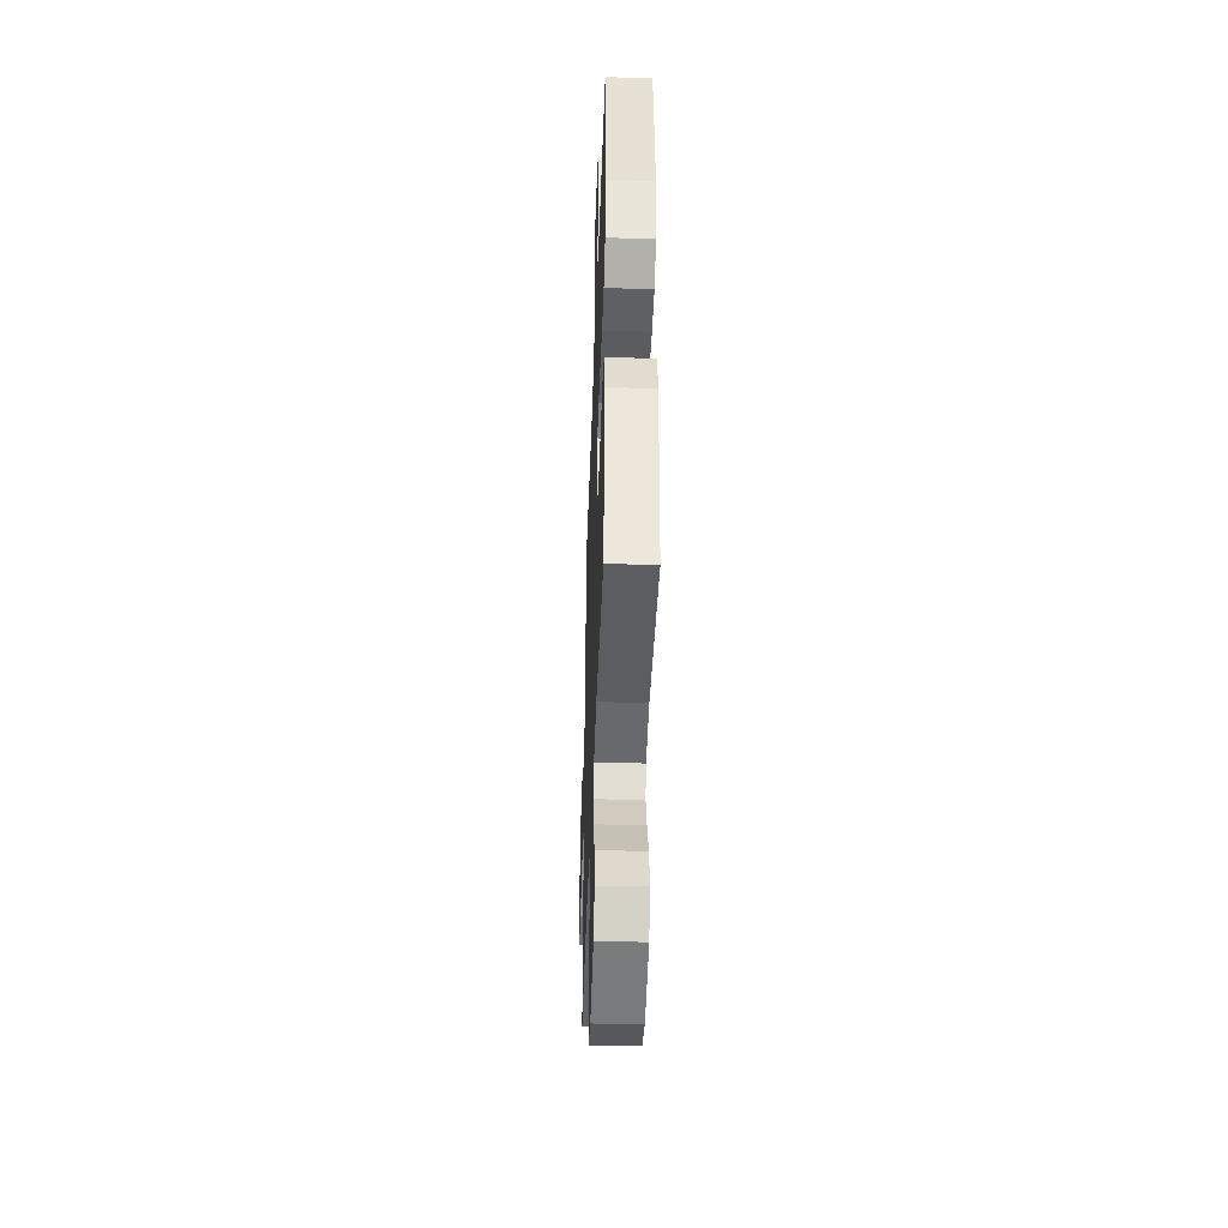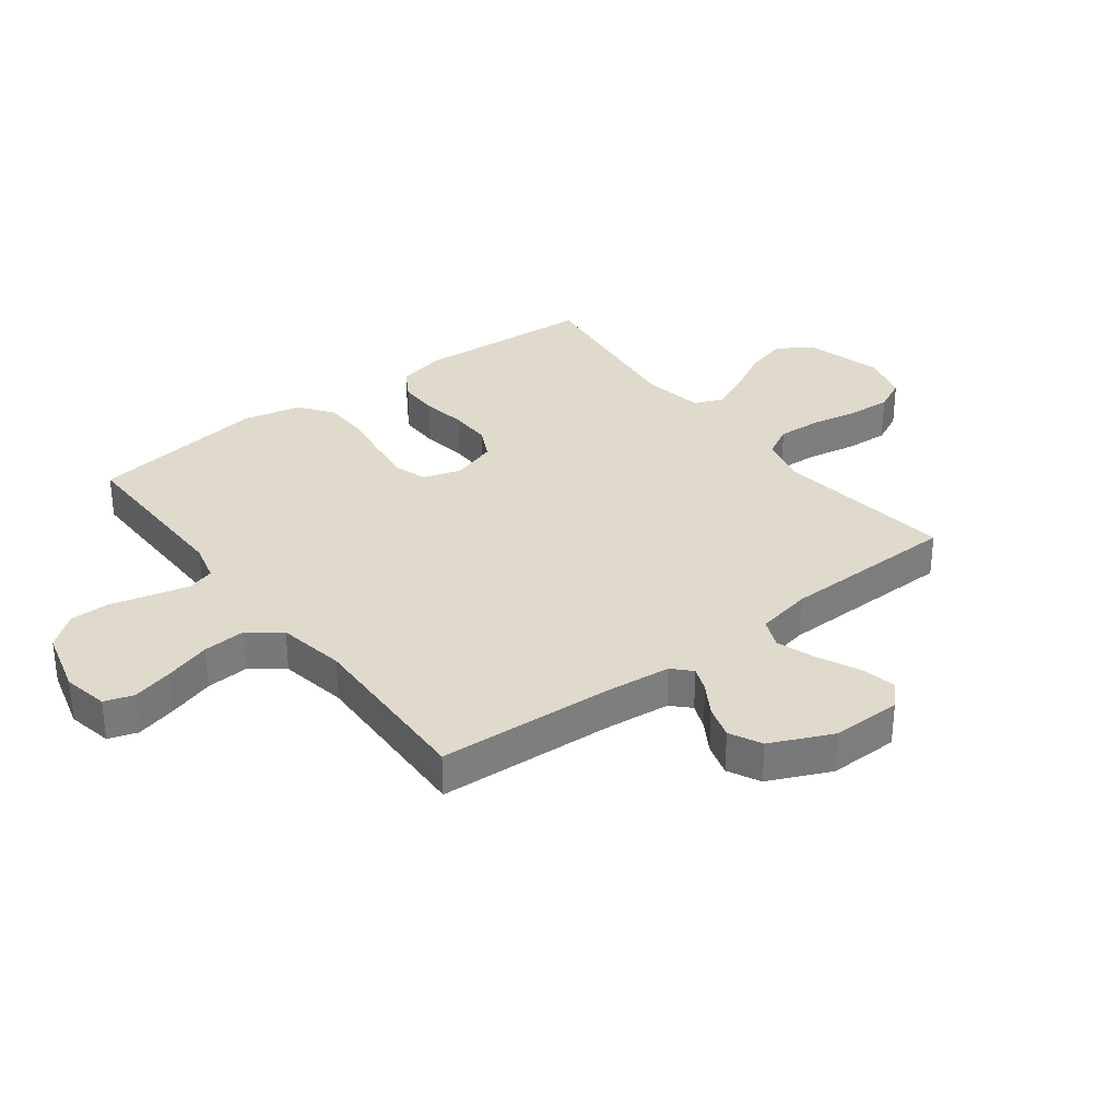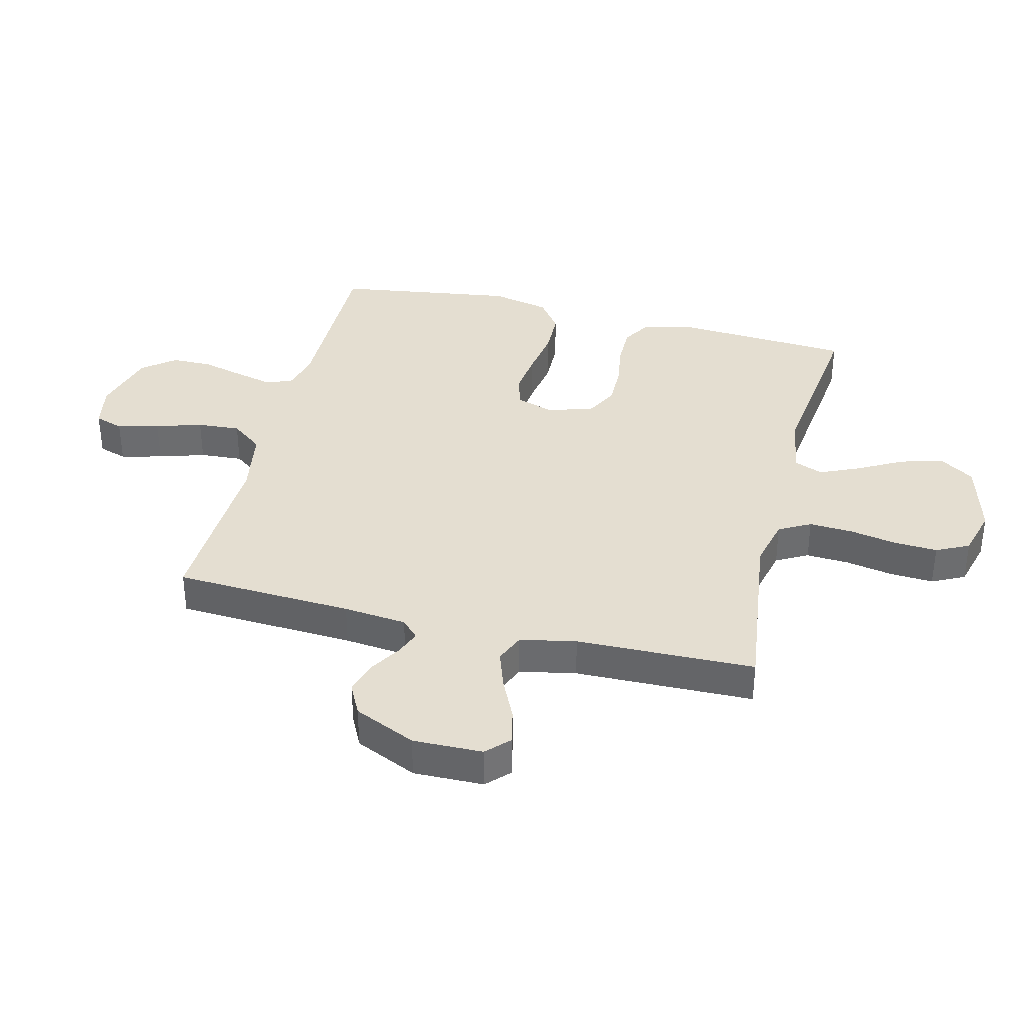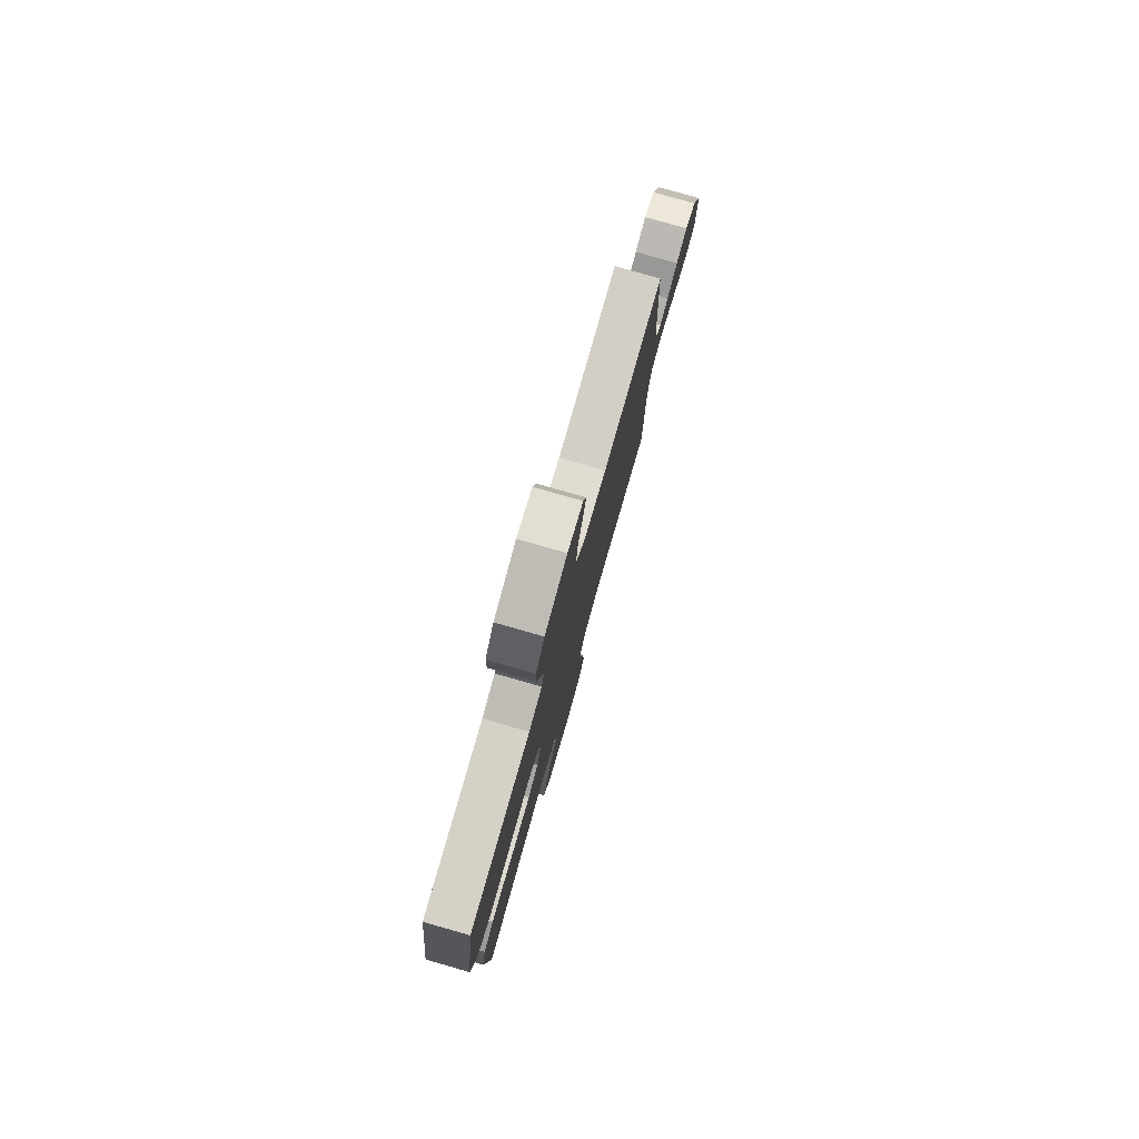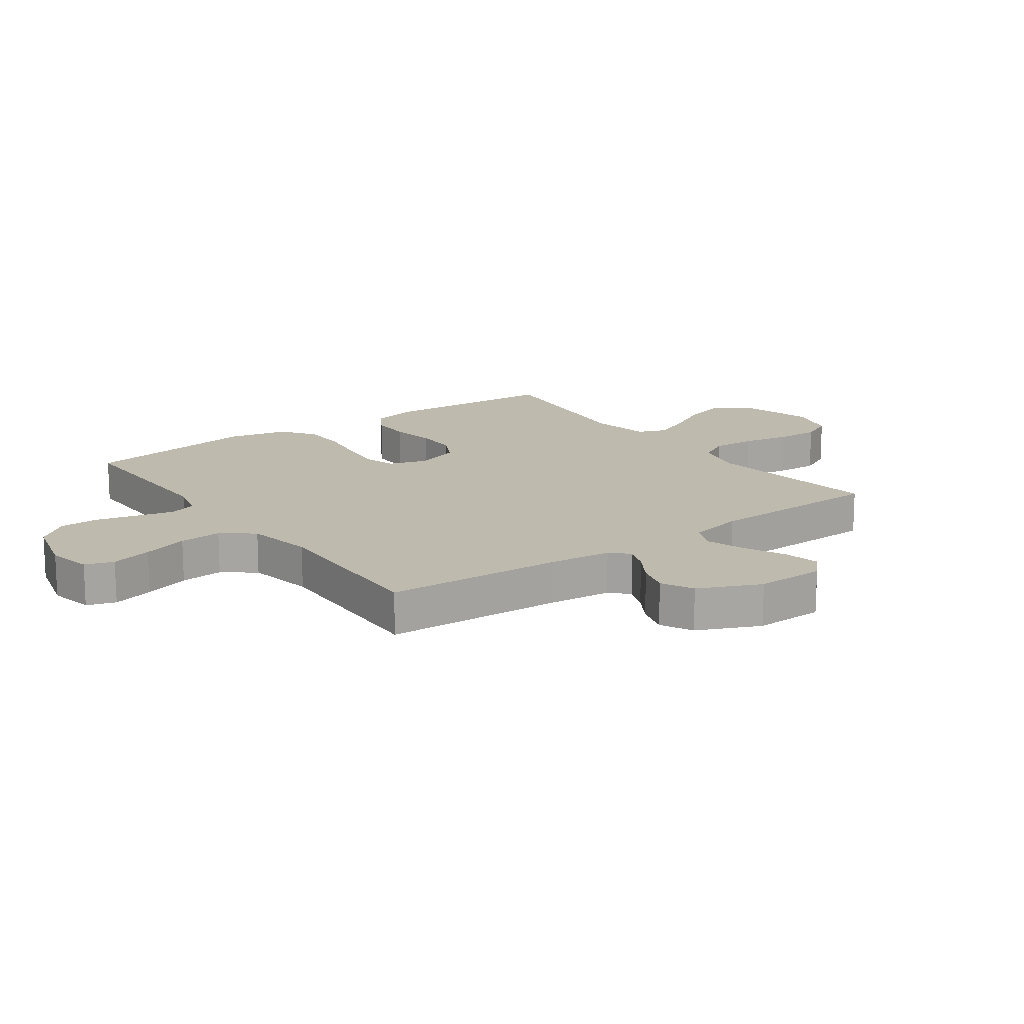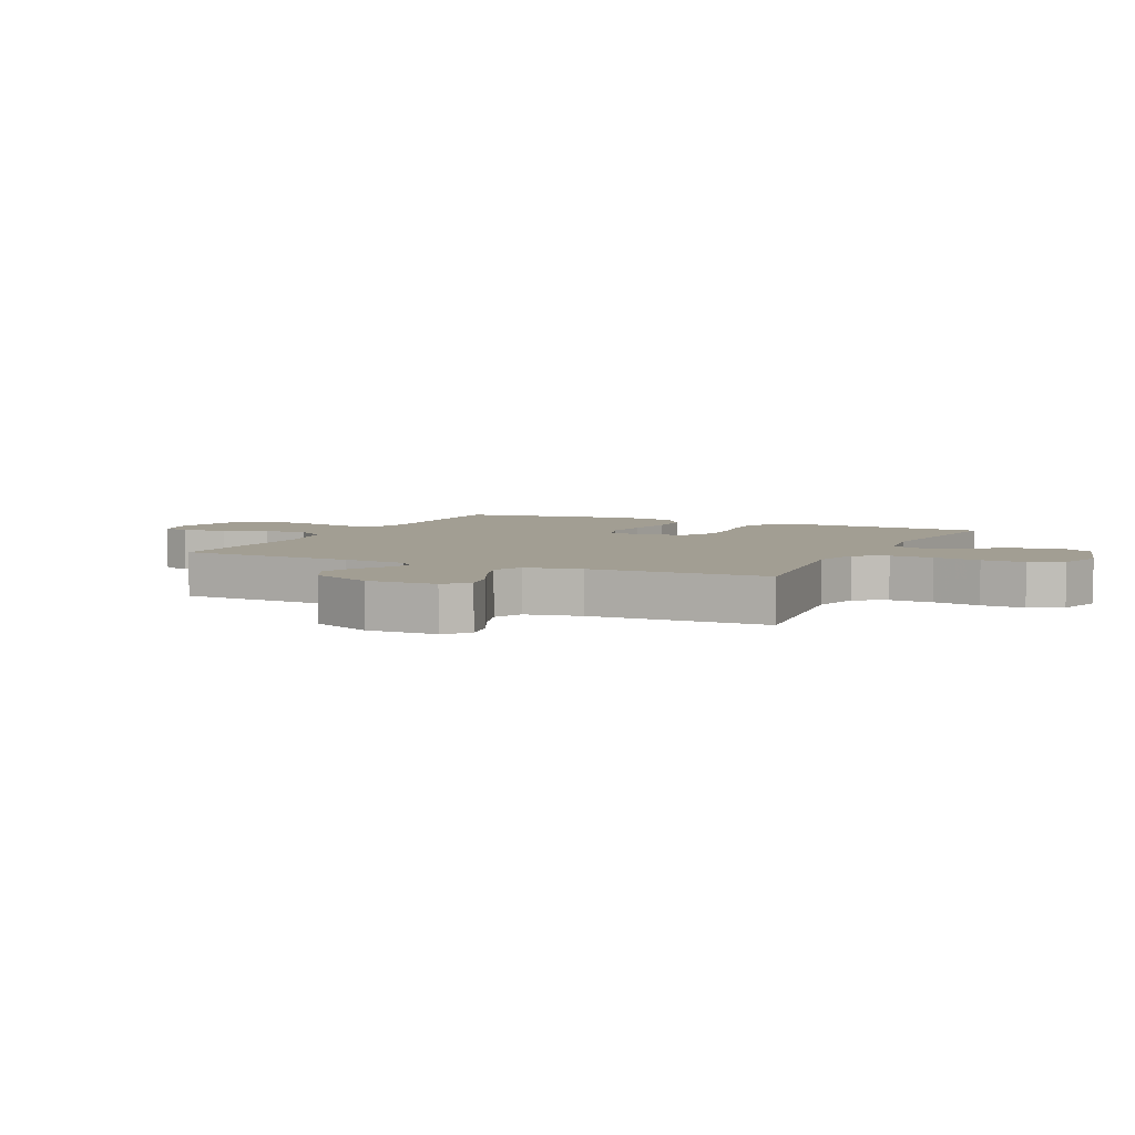
<metadata>
{"format":"obj","ext":"obj","renderer":"f3d","projection":"perspective","resolution":1024,"background":"white","views":[{"elev":-42.9,"azim":-92.0,"up":"+Z"},{"elev":32.4,"azim":52.7,"up":"+Y"},{"elev":36.4,"azim":103.9,"up":"+Y"},{"elev":79.3,"azim":-74.1,"up":"+Z"},{"elev":15.8,"azim":54.0,"up":"+Y"},{"elev":5.0,"azim":115.3,"up":"+Y"}]}
</metadata>
<code>
v 0.5 0.07 0.5
v 0.516 0.07 0.2
v 0.527 0.07 0.094
v 0.557 0.07 0.065
v 0.6 0.07 0.082
v 0.652 0.07 0.114
v 0.708 0.07 0.131
v 0.762 0.07 0.104
v 0.809 0.07 0
v 0.807 0.07 -0.117
v 0.77 0.07 -0.153
v 0.71 0.07 -0.14
v 0.64 0.07 -0.107
v 0.575 0.07 -0.085
v 0.525 0.07 -0.106
v 0.506 0.07 -0.2
v 0.5 0.07 -0.5
v 0.2 0.07 -0.461
v 0.115 0.07 -0.481
v 0.086 0.07 -0.534
v 0.09 0.07 -0.607
v 0.105 0.07 -0.686
v 0.109 0.07 -0.759
v 0.082 0.07 -0.814
v 0 0.07 -0.836
v -0.13 0.07 -0.801
v -0.168 0.07 -0.743
v -0.148 0.07 -0.671
v -0.107 0.07 -0.596
v -0.078 0.07 -0.53
v -0.097 0.07 -0.482
v -0.2 0.07 -0.464
v -0.5 0.07 -0.5
v -0.519 0.07 -0.2
v -0.5 0.07 -0.12
v -0.45 0.07 -0.09
v -0.382 0.07 -0.09
v -0.307 0.07 -0.102
v -0.237 0.07 -0.103
v -0.183 0.07 -0.076
v -0.158 0.07 0
v -0.178 0.07 0.064
v -0.232 0.07 0.081
v -0.308 0.07 0.072
v -0.39 0.07 0.059
v -0.466 0.07 0.061
v -0.522 0.07 0.101
v -0.544 0.07 0.2
v -0.5 0.07 0.5
v -0.2 0.07 0.498
v -0.135 0.07 0.515
v -0.121 0.07 0.561
v -0.136 0.07 0.623
v -0.154 0.07 0.693
v -0.153 0.07 0.76
v -0.11 0.07 0.814
v 0 0.07 0.844
v 0.076 0.07 0.829
v 0.092 0.07 0.781
v 0.074 0.07 0.711
v 0.05 0.07 0.634
v 0.045 0.07 0.562
v 0.086 0.07 0.509
v 0.2 0.07 0.489
v 0.5 0 0.5
v 0.516 0 0.2
v 0.527 0 0.094
v 0.557 0 0.065
v 0.6 0 0.082
v 0.652 0 0.114
v 0.708 0 0.131
v 0.762 0 0.104
v 0.809 0 0
v 0.807 0 -0.117
v 0.77 0 -0.153
v 0.71 0 -0.14
v 0.64 0 -0.107
v 0.575 0 -0.085
v 0.525 0 -0.106
v 0.506 0 -0.2
v 0.5 0 -0.5
v 0.2 0 -0.461
v 0.115 0 -0.481
v 0.086 0 -0.534
v 0.09 0 -0.607
v 0.105 0 -0.686
v 0.109 0 -0.759
v 0.082 0 -0.814
v 0 0 -0.836
v -0.13 0 -0.801
v -0.168 0 -0.743
v -0.148 0 -0.671
v -0.107 0 -0.596
v -0.078 0 -0.53
v -0.097 0 -0.482
v -0.2 0 -0.464
v -0.5 0 -0.5
v -0.519 0 -0.2
v -0.5 0 -0.12
v -0.45 0 -0.09
v -0.382 0 -0.09
v -0.307 0 -0.102
v -0.237 0 -0.103
v -0.183 0 -0.076
v -0.158 0 0
v -0.178 0 0.064
v -0.232 0 0.081
v -0.308 0 0.072
v -0.39 0 0.059
v -0.466 0 0.061
v -0.522 0 0.101
v -0.544 0 0.2
v -0.5 0 0.5
v -0.2 0 0.498
v -0.135 0 0.515
v -0.121 0 0.561
v -0.136 0 0.623
v -0.154 0 0.693
v -0.153 0 0.76
v -0.11 0 0.814
v 0 0 0.844
v 0.076 0 0.829
v 0.092 0 0.781
v 0.074 0 0.711
v 0.05 0 0.634
v 0.045 0 0.562
v 0.086 0 0.509
v 0.2 0 0.489
f 59 60 61
f 58 59 61
f 57 58 61
f 56 57 61
f 55 56 61
f 54 55 61
f 53 54 61
f 52 53 61 62
f 51 52 62 63
f 48 49 50
f 47 48 50
f 46 47 50
f 45 46 50
f 44 45 50
f 51 63 64
f 50 51 64
f 44 50 64
f 43 44 64
f 36 37 38
f 35 36 38
f 34 35 38
f 33 34 38
f 32 33 38
f 31 32 38 39
f 30 31 39 40
f 27 28 29
f 26 27 29
f 25 26 29
f 24 25 29
f 23 24 29
f 22 23 29
f 21 22 29
f 20 21 29 30
f 30 40 41
f 20 30 41
f 19 20 41
f 16 17 18
f 19 41 42
f 18 19 42
f 16 18 42
f 15 16 42
f 11 12 13
f 10 11 13
f 9 10 13
f 8 9 13
f 7 8 13
f 6 7 13
f 5 6 13
f 4 5 13 14
f 64 1 2
f 43 64 2
f 42 43 2
f 15 42 2
f 3 4 14 15
f 2 3 15
f 125 124 123
f 125 123 122
f 125 122 121
f 125 121 120
f 125 120 119
f 125 119 118
f 125 118 117
f 126 125 117 116
f 127 126 116 115
f 114 113 112
f 114 112 111
f 114 111 110
f 114 110 109
f 114 109 108
f 128 127 115
f 128 115 114
f 128 114 108
f 128 108 107
f 102 101 100
f 102 100 99
f 102 99 98
f 102 98 97
f 102 97 96
f 103 102 96 95
f 104 103 95 94
f 93 92 91
f 93 91 90
f 93 90 89
f 93 89 88
f 93 88 87
f 93 87 86
f 93 86 85
f 94 93 85 84
f 105 104 94
f 105 94 84
f 105 84 83
f 82 81 80
f 106 105 83
f 106 83 82
f 106 82 80
f 106 80 79
f 77 76 75
f 77 75 74
f 77 74 73
f 77 73 72
f 77 72 71
f 77 71 70
f 77 70 69
f 78 77 69 68
f 66 65 128
f 66 128 107
f 66 107 106
f 66 106 79
f 79 78 68 67
f 79 67 66
f 1 65 66 2
f 2 66 67 3
f 3 67 68 4
f 4 68 69 5
f 5 69 70 6
f 6 70 71 7
f 7 71 72 8
f 8 72 73 9
f 9 73 74 10
f 10 74 75 11
f 11 75 76 12
f 12 76 77 13
f 13 77 78 14
f 14 78 79 15
f 15 79 80 16
f 16 80 81 17
f 17 81 82 18
f 18 82 83 19
f 19 83 84 20
f 20 84 85 21
f 21 85 86 22
f 22 86 87 23
f 23 87 88 24
f 24 88 89 25
f 25 89 90 26
f 26 90 91 27
f 27 91 92 28
f 28 92 93 29
f 29 93 94 30
f 30 94 95 31
f 31 95 96 32
f 32 96 97 33
f 33 97 98 34
f 34 98 99 35
f 35 99 100 36
f 36 100 101 37
f 37 101 102 38
f 38 102 103 39
f 39 103 104 40
f 40 104 105 41
f 41 105 106 42
f 42 106 107 43
f 43 107 108 44
f 44 108 109 45
f 45 109 110 46
f 46 110 111 47
f 47 111 112 48
f 48 112 113 49
f 49 113 114 50
f 50 114 115 51
f 51 115 116 52
f 52 116 117 53
f 53 117 118 54
f 54 118 119 55
f 55 119 120 56
f 56 120 121 57
f 57 121 122 58
f 58 122 123 59
f 59 123 124 60
f 60 124 125 61
f 61 125 126 62
f 62 126 127 63
f 63 127 128 64
f 64 128 65 1

</code>
